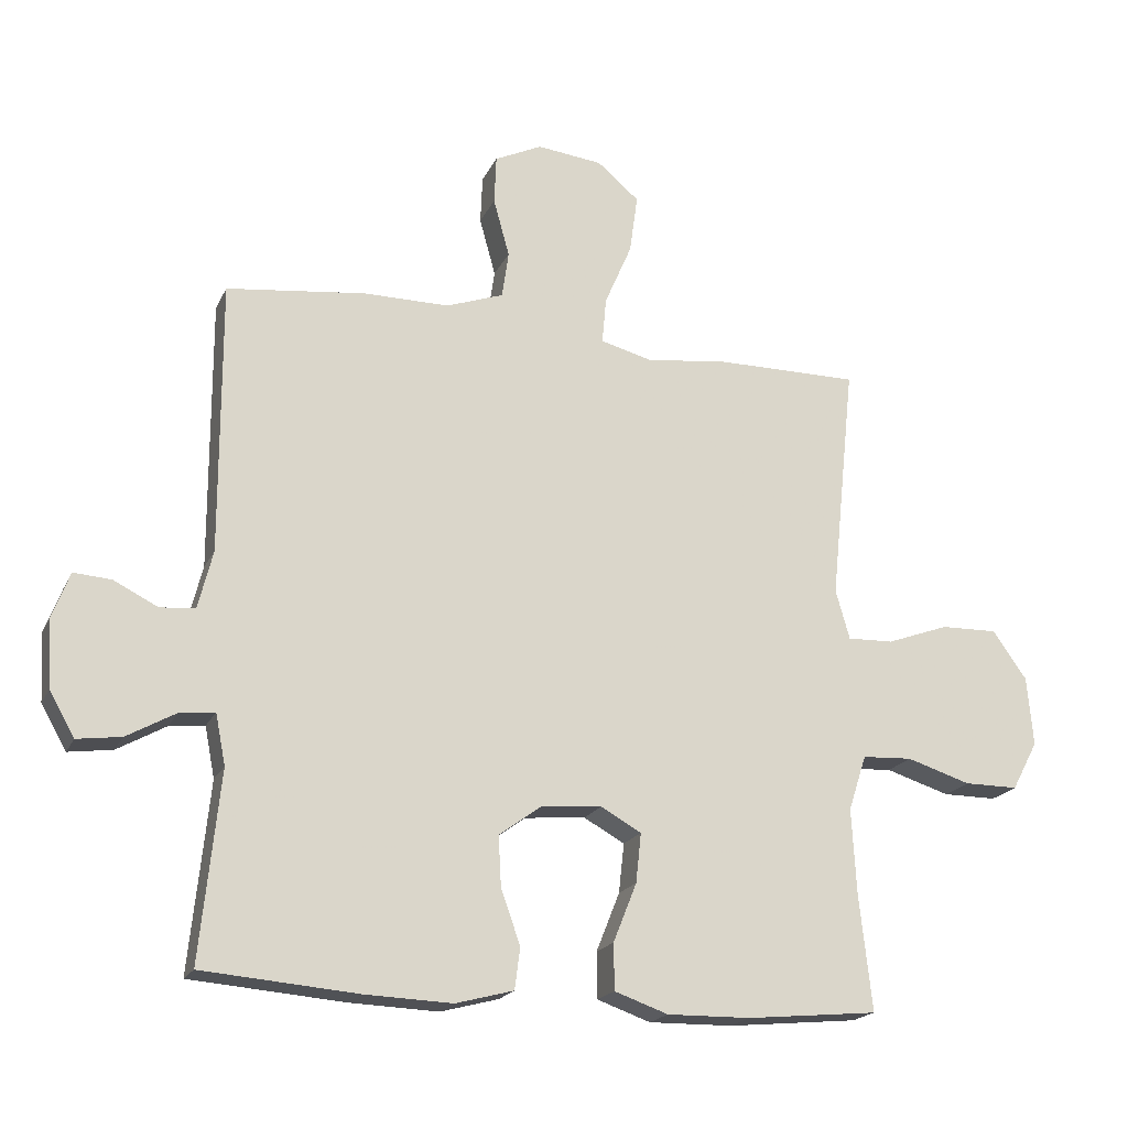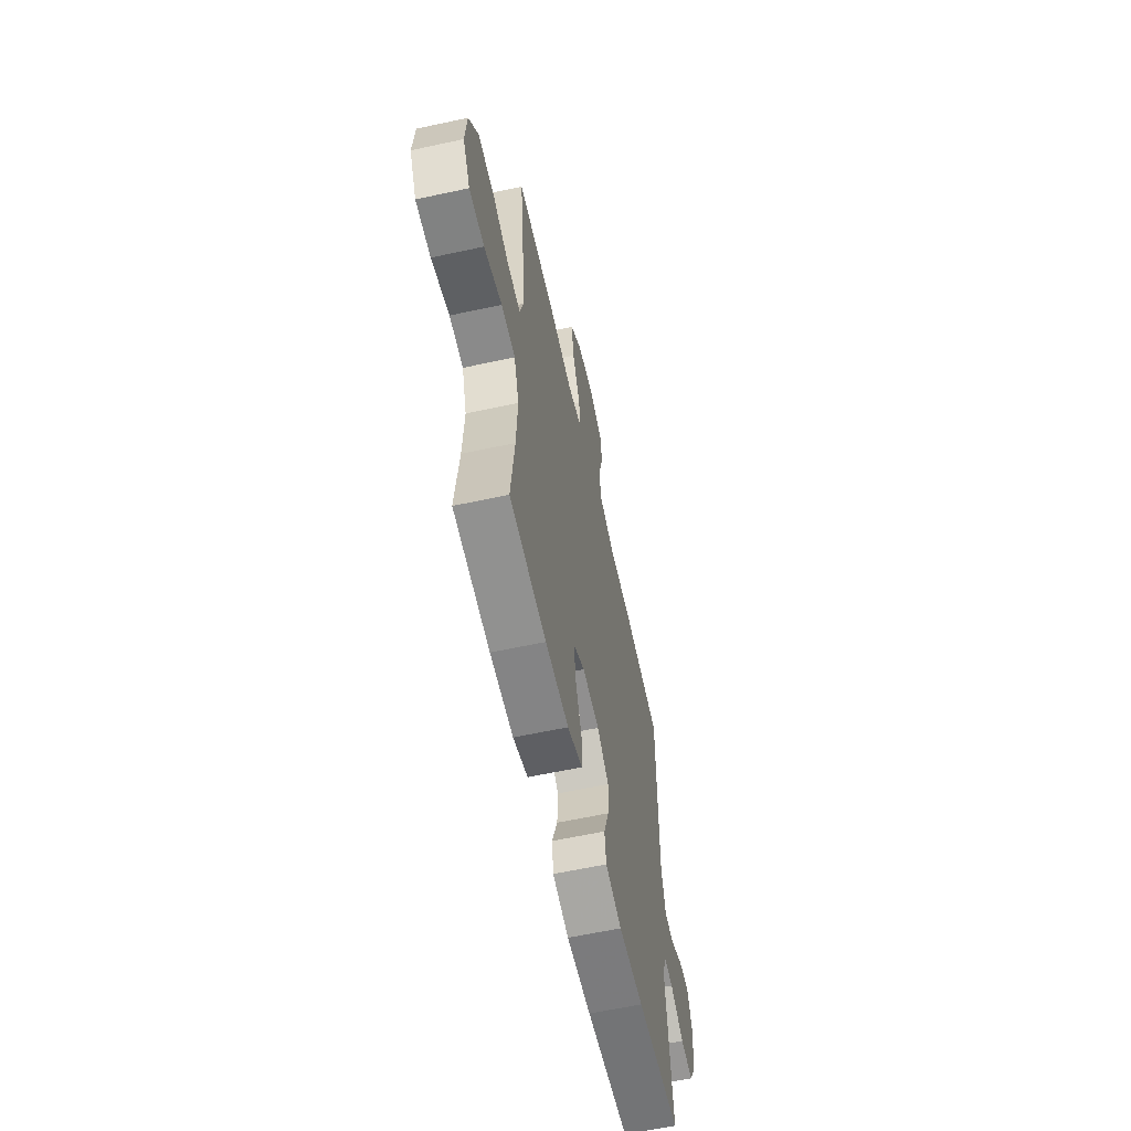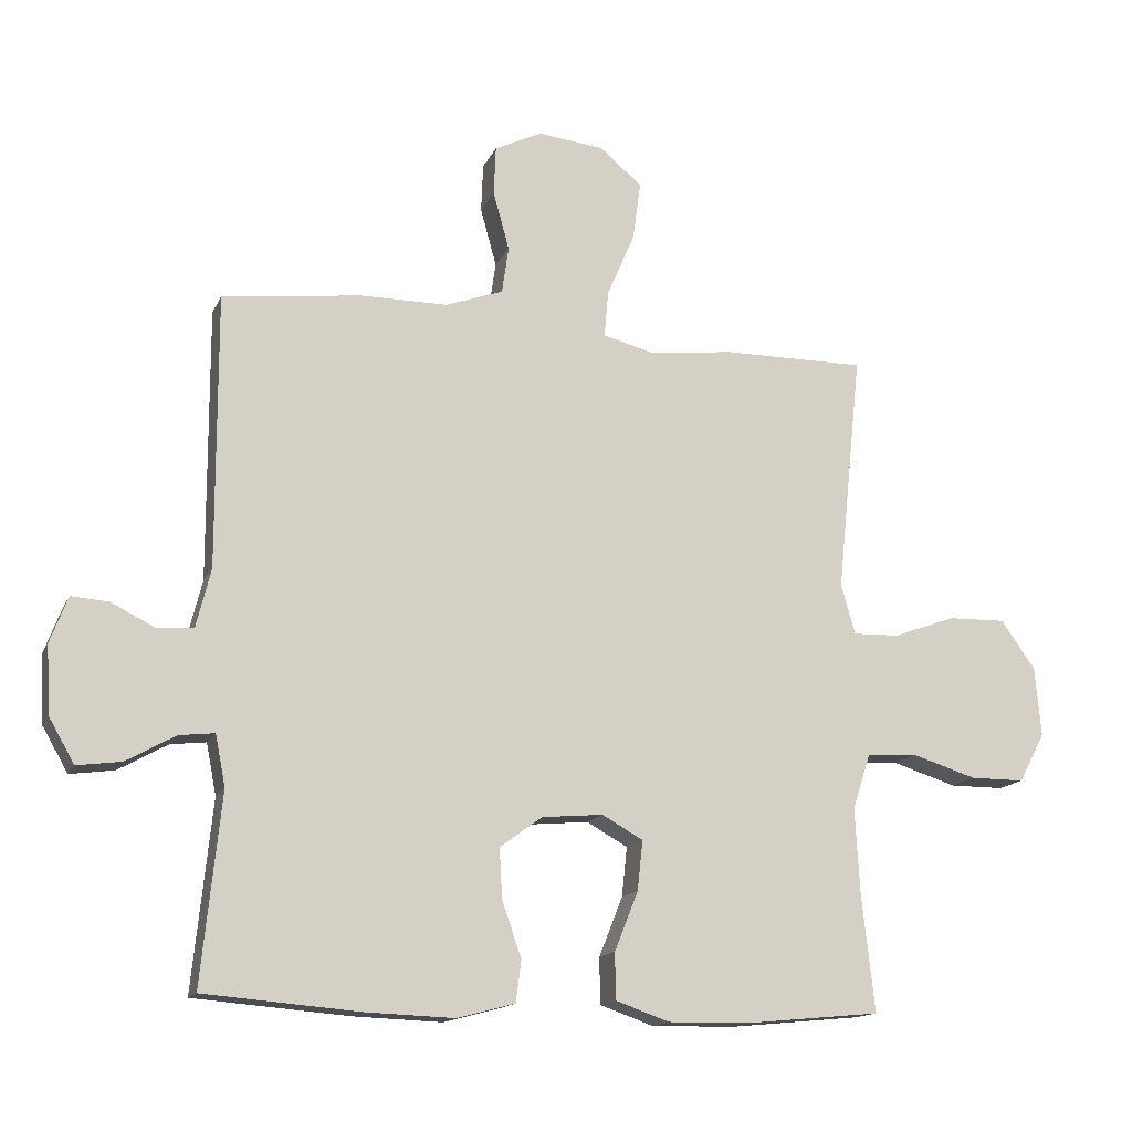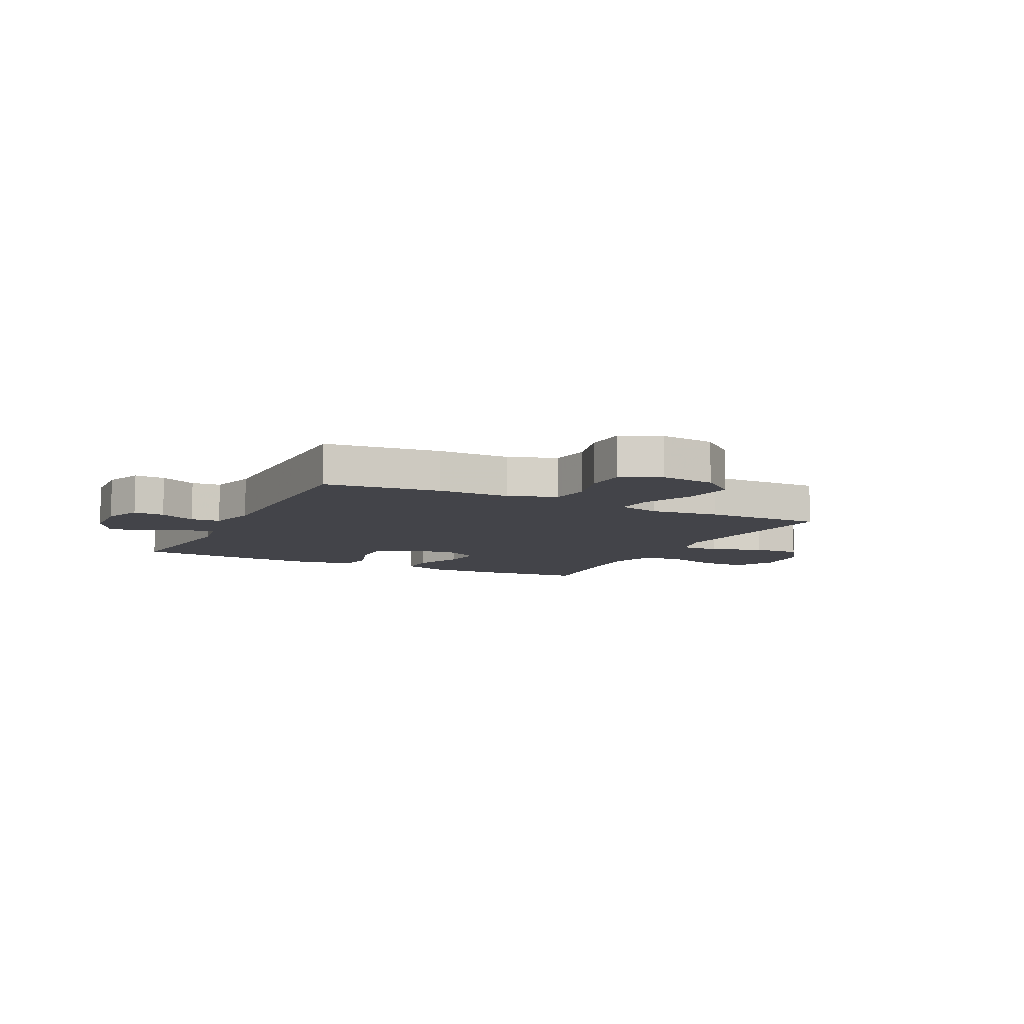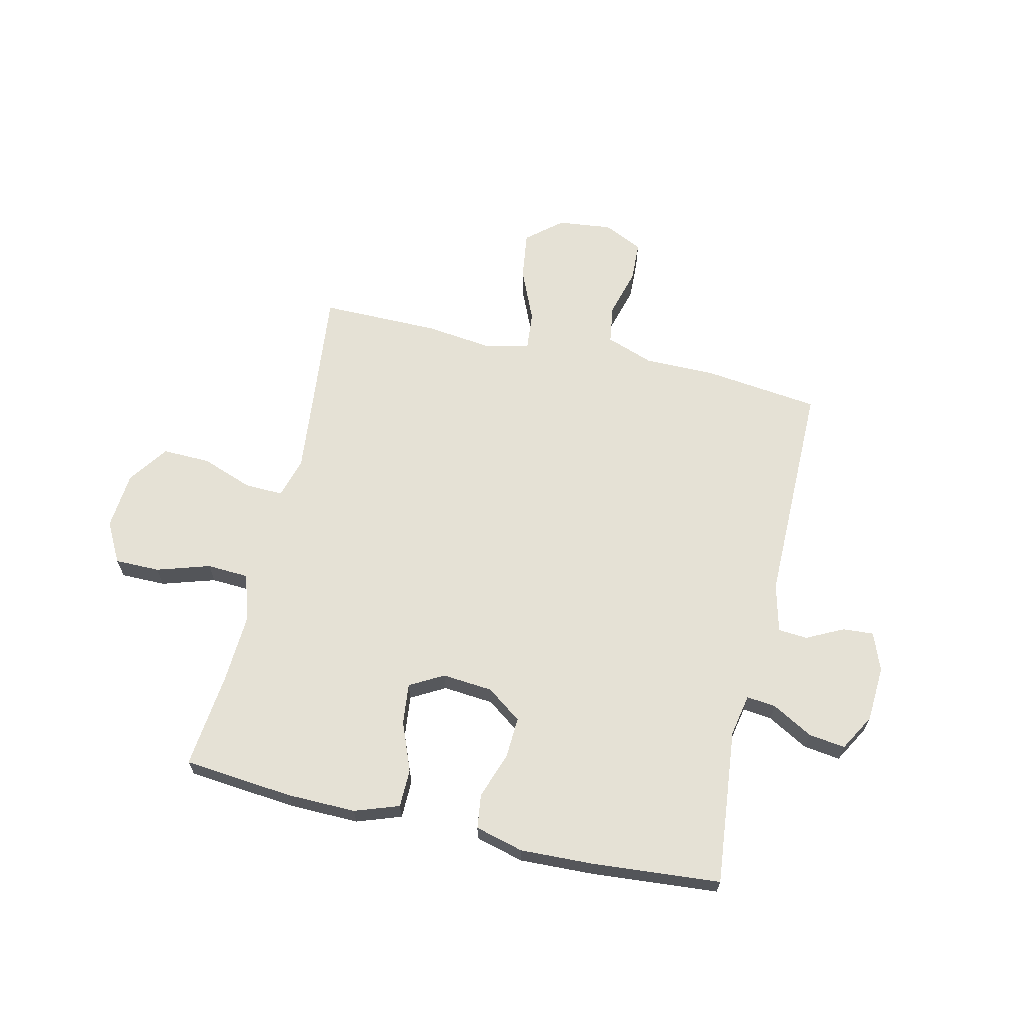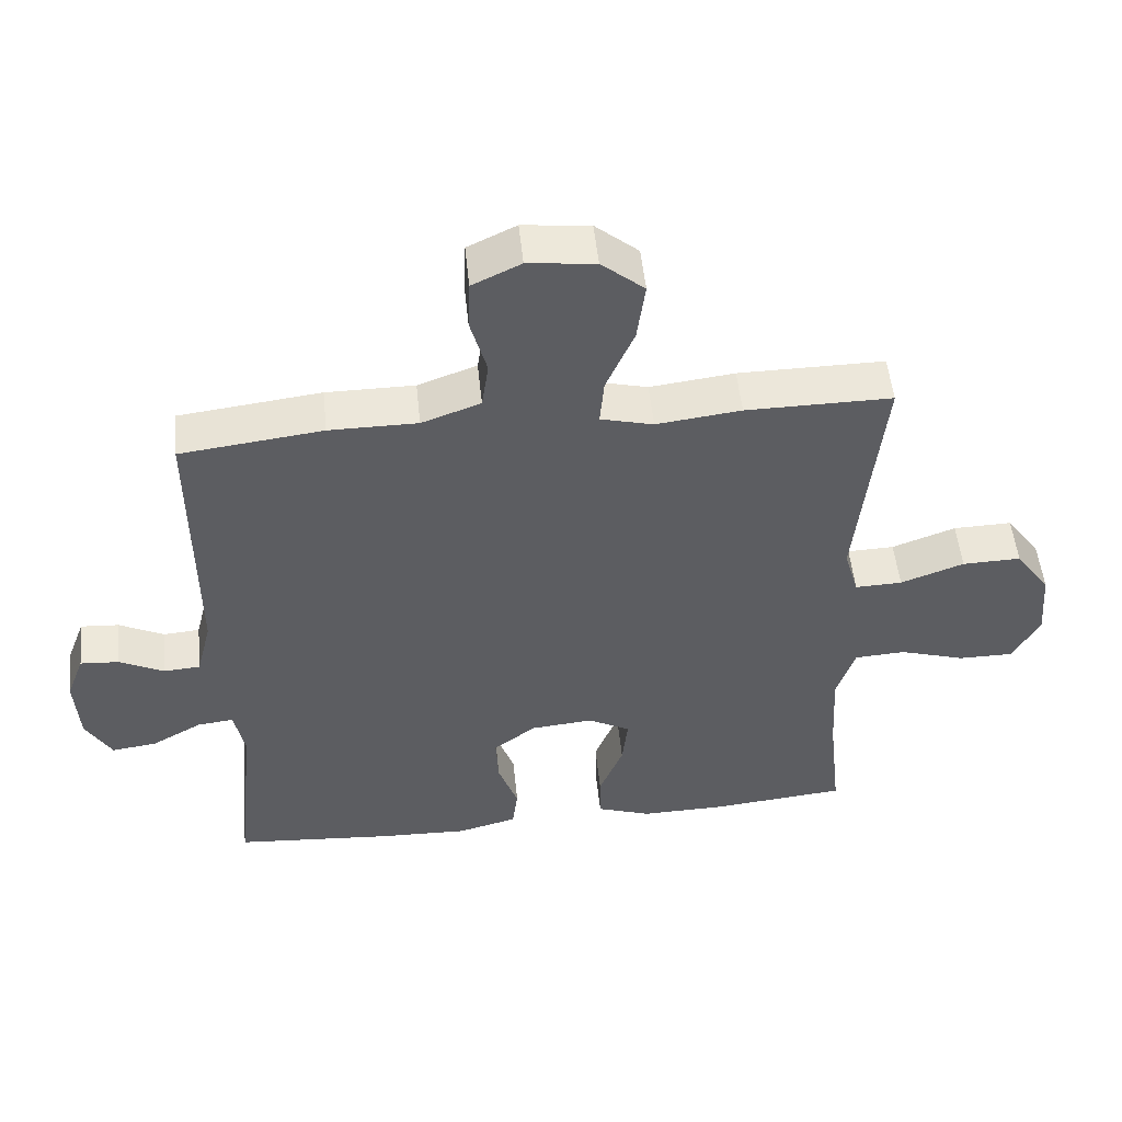
<metadata>
{"format":"obj","ext":"obj","renderer":"f3d","projection":"perspective","resolution":1024,"background":"white","views":[{"elev":-19.5,"azim":-19.4,"up":"+Z"},{"elev":-60.6,"azim":102.5,"up":"+Z"},{"elev":-14.7,"azim":-17.7,"up":"+Z"},{"elev":-8.5,"azim":-26.5,"up":"+Y"},{"elev":65.1,"azim":-167.0,"up":"+Y"},{"elev":51.9,"azim":-5.9,"up":"+Z"}]}
</metadata>
<code>
v 0.5 0.07 -0.5
v 0.303 0.07 -0.519
v 0.178 0.07 -0.521
v 0.098 0.07 -0.493
v 0.097 0.07 -0.424
v 0.132 0.07 -0.336
v 0.14 0.07 -0.262
v 0.079 0.07 -0.228
v -0.012 0.07 -0.236
v -0.075 0.07 -0.282
v -0.071 0.07 -0.357
v -0.042 0.07 -0.439
v -0.05 0.07 -0.501
v -0.137 0.07 -0.524
v -0.269 0.07 -0.519
v -0.5 0.07 -0.5
v -0.471 0.07 -0.218
v -0.486 0.07 -0.142
v -0.539 0.07 -0.148
v -0.612 0.07 -0.189
v -0.678 0.07 -0.198
v -0.716 0.07 -0.132
v -0.722 0.07 -0.031
v -0.696 0.07 0.038
v -0.64 0.07 0.034
v -0.574 0.07 0.001
v -0.521 0.07 0.005
v -0.499 0.07 0.093
v -0.5 0.07 0.5
v -0.292 0.07 0.525
v -0.163 0.07 0.525
v -0.077 0.07 0.556
v -0.067 0.07 0.626
v -0.091 0.07 0.713
v -0.088 0.07 0.786
v -0.017 0.07 0.82
v 0.081 0.07 0.809
v 0.144 0.07 0.756
v 0.132 0.07 0.668
v 0.091 0.07 0.573
v 0.085 0.07 0.504
v 0.162 0.07 0.484
v 0.286 0.07 0.499
v 0.5 0.07 0.5
v 0.475 0.07 0.261
v 0.463 0.07 0.143
v 0.484 0.07 0.069
v 0.553 0.07 0.071
v 0.646 0.07 0.105
v 0.732 0.07 0.107
v 0.783 0.07 0.035
v 0.792 0.07 -0.069
v 0.753 0.07 -0.142
v 0.672 0.07 -0.142
v 0.576 0.07 -0.112
v 0.501 0.07 -0.116
v 0.474 0.07 -0.199
v 0.481 0.07 -0.327
v 0.5 0 -0.5
v 0.303 0 -0.519
v 0.178 0 -0.521
v 0.098 0 -0.493
v 0.097 0 -0.424
v 0.132 0 -0.336
v 0.14 0 -0.262
v 0.079 0 -0.228
v -0.012 0 -0.236
v -0.075 0 -0.282
v -0.071 0 -0.357
v -0.042 0 -0.439
v -0.05 0 -0.501
v -0.137 0 -0.524
v -0.269 0 -0.519
v -0.5 0 -0.5
v -0.471 0 -0.218
v -0.486 0 -0.142
v -0.539 0 -0.148
v -0.612 0 -0.189
v -0.678 0 -0.198
v -0.716 0 -0.132
v -0.722 0 -0.031
v -0.696 0 0.038
v -0.64 0 0.034
v -0.574 0 0.001
v -0.521 0 0.005
v -0.499 0 0.093
v -0.5 0 0.5
v -0.292 0 0.525
v -0.163 0 0.525
v -0.077 0 0.556
v -0.067 0 0.626
v -0.091 0 0.713
v -0.088 0 0.786
v -0.017 0 0.82
v 0.081 0 0.809
v 0.144 0 0.756
v 0.132 0 0.668
v 0.091 0 0.573
v 0.085 0 0.504
v 0.162 0 0.484
v 0.286 0 0.499
v 0.5 0 0.5
v 0.475 0 0.261
v 0.463 0 0.143
v 0.484 0 0.069
v 0.553 0 0.071
v 0.646 0 0.105
v 0.732 0 0.107
v 0.783 0 0.035
v 0.792 0 -0.069
v 0.753 0 -0.142
v 0.672 0 -0.142
v 0.576 0 -0.112
v 0.501 0 -0.116
v 0.474 0 -0.199
v 0.481 0 -0.327
f 53 54 55
f 52 53 55
f 51 52 55
f 50 51 55
f 49 50 55
f 48 49 55
f 47 48 55 56
f 46 47 56 57
f 42 43 44 45
f 41 42 45 46
f 38 39 40
f 37 38 40
f 36 37 40
f 35 36 40
f 34 35 40
f 33 34 40
f 32 33 40 41
f 41 46 57
f 32 41 57
f 31 32 57
f 31 57 58
f 30 31 58
f 29 30 58
f 28 29 58
f 24 25 26
f 23 24 26
f 22 23 26
f 21 22 26
f 20 21 26
f 19 20 26
f 18 19 26 27
f 15 16 17
f 14 15 17
f 13 14 17
f 12 13 17
f 11 12 17
f 10 11 17 18
f 18 27 28
f 10 18 28
f 9 10 28
f 4 5 6
f 3 4 6
f 2 3 6
f 1 2 6
f 58 1 6
f 58 6 7
f 8 9 28
f 8 28 58
f 7 8 58
f 113 112 111
f 113 111 110
f 113 110 109
f 113 109 108
f 113 108 107
f 113 107 106
f 114 113 106 105
f 115 114 105 104
f 103 102 101 100
f 104 103 100 99
f 98 97 96
f 98 96 95
f 98 95 94
f 98 94 93
f 98 93 92
f 98 92 91
f 99 98 91 90
f 115 104 99
f 115 99 90
f 115 90 89
f 116 115 89
f 116 89 88
f 116 88 87
f 116 87 86
f 84 83 82
f 84 82 81
f 84 81 80
f 84 80 79
f 84 79 78
f 84 78 77
f 85 84 77 76
f 75 74 73
f 75 73 72
f 75 72 71
f 75 71 70
f 75 70 69
f 76 75 69 68
f 86 85 76
f 86 76 68
f 86 68 67
f 64 63 62
f 64 62 61
f 64 61 60
f 64 60 59
f 64 59 116
f 65 64 116
f 86 67 66
f 116 86 66
f 116 66 65
f 1 59 60 2
f 2 60 61 3
f 3 61 62 4
f 4 62 63 5
f 5 63 64 6
f 6 64 65 7
f 7 65 66 8
f 8 66 67 9
f 9 67 68 10
f 10 68 69 11
f 11 69 70 12
f 12 70 71 13
f 13 71 72 14
f 14 72 73 15
f 15 73 74 16
f 16 74 75 17
f 17 75 76 18
f 18 76 77 19
f 19 77 78 20
f 20 78 79 21
f 21 79 80 22
f 22 80 81 23
f 23 81 82 24
f 24 82 83 25
f 25 83 84 26
f 26 84 85 27
f 27 85 86 28
f 28 86 87 29
f 29 87 88 30
f 30 88 89 31
f 31 89 90 32
f 32 90 91 33
f 33 91 92 34
f 34 92 93 35
f 35 93 94 36
f 36 94 95 37
f 37 95 96 38
f 38 96 97 39
f 39 97 98 40
f 40 98 99 41
f 41 99 100 42
f 42 100 101 43
f 43 101 102 44
f 44 102 103 45
f 45 103 104 46
f 46 104 105 47
f 47 105 106 48
f 48 106 107 49
f 49 107 108 50
f 50 108 109 51
f 51 109 110 52
f 52 110 111 53
f 53 111 112 54
f 54 112 113 55
f 55 113 114 56
f 56 114 115 57
f 57 115 116 58
f 58 116 59 1

</code>
